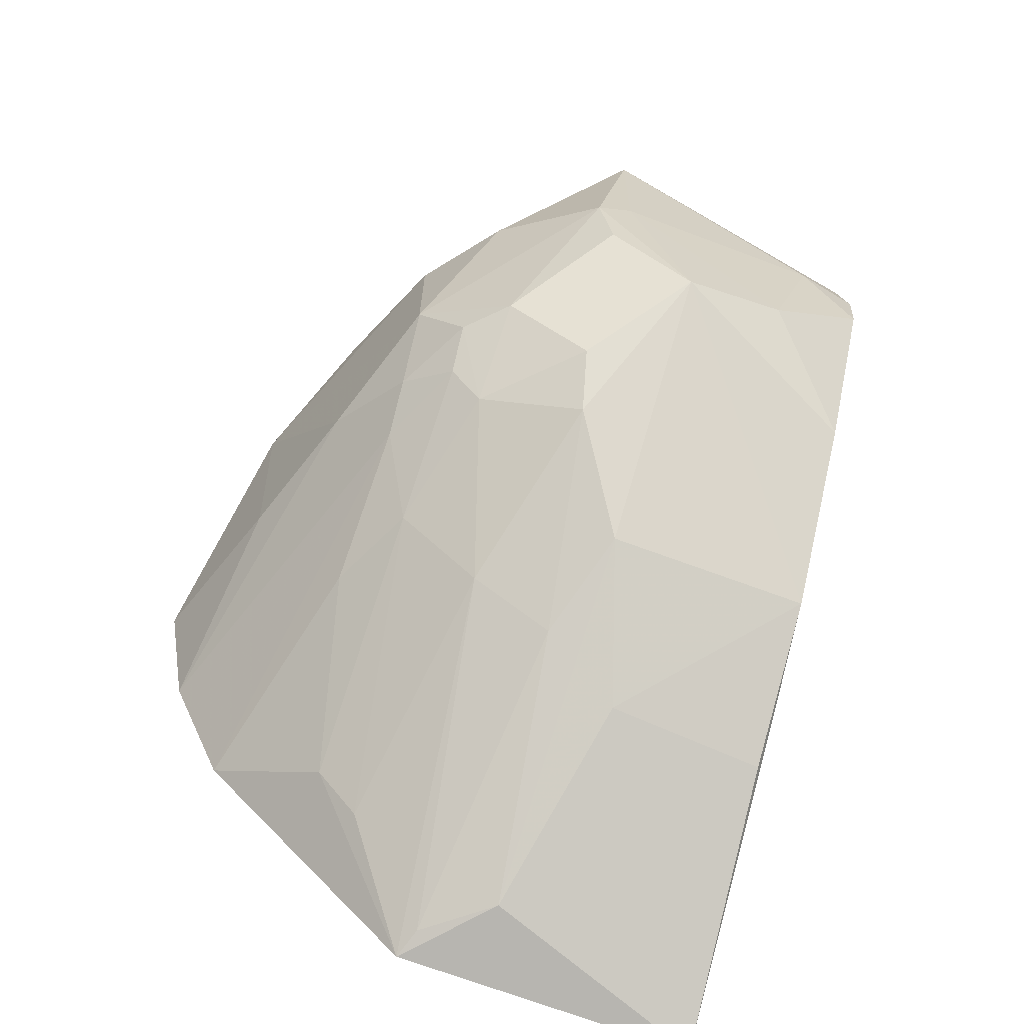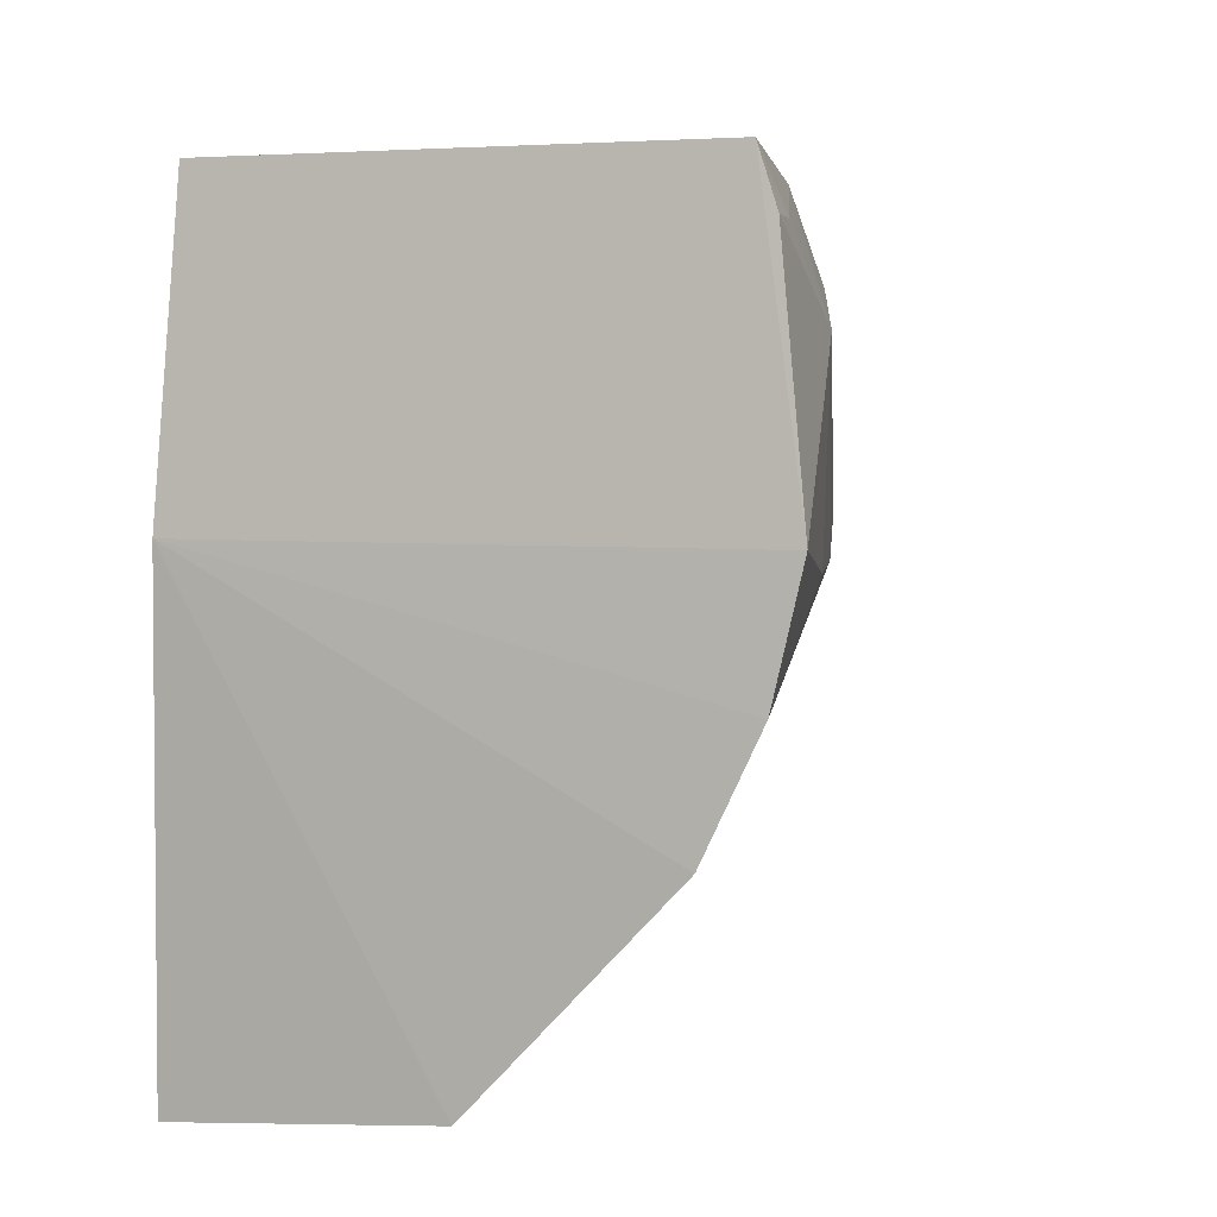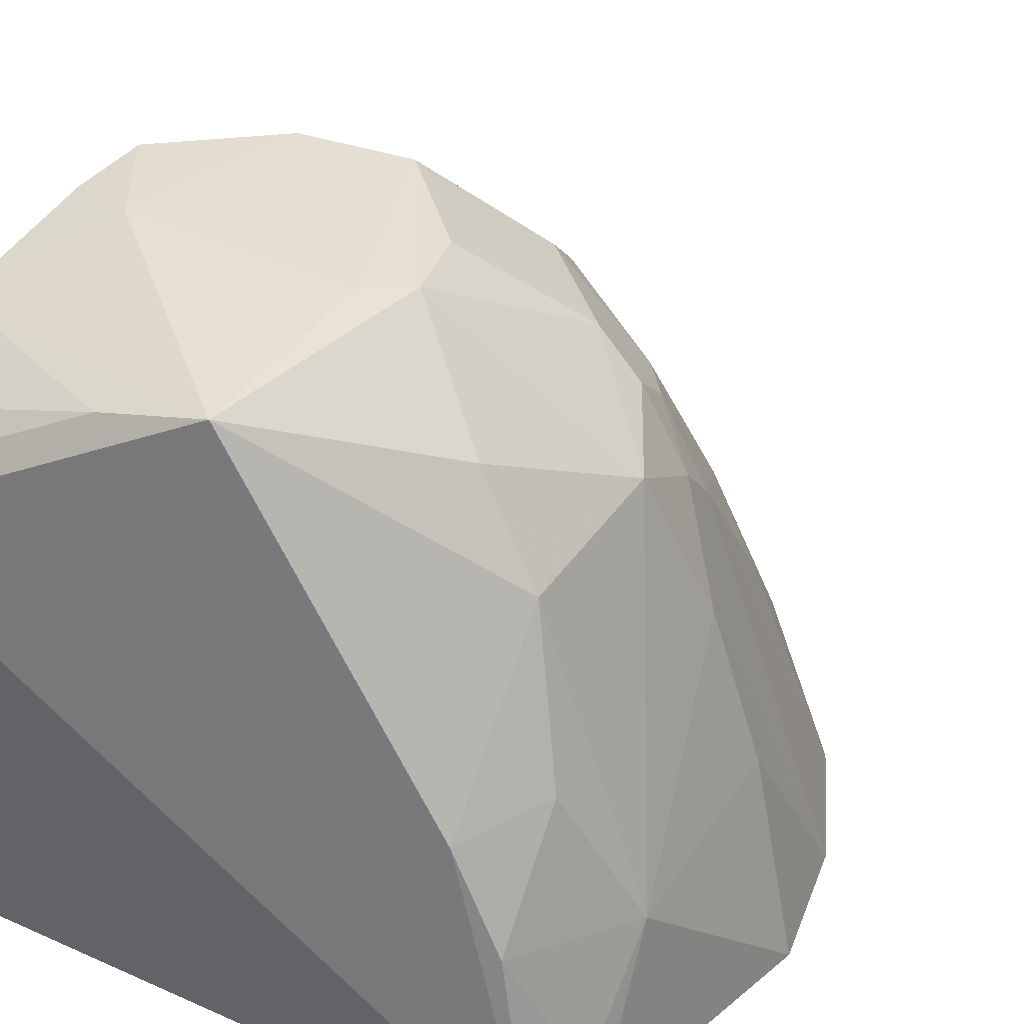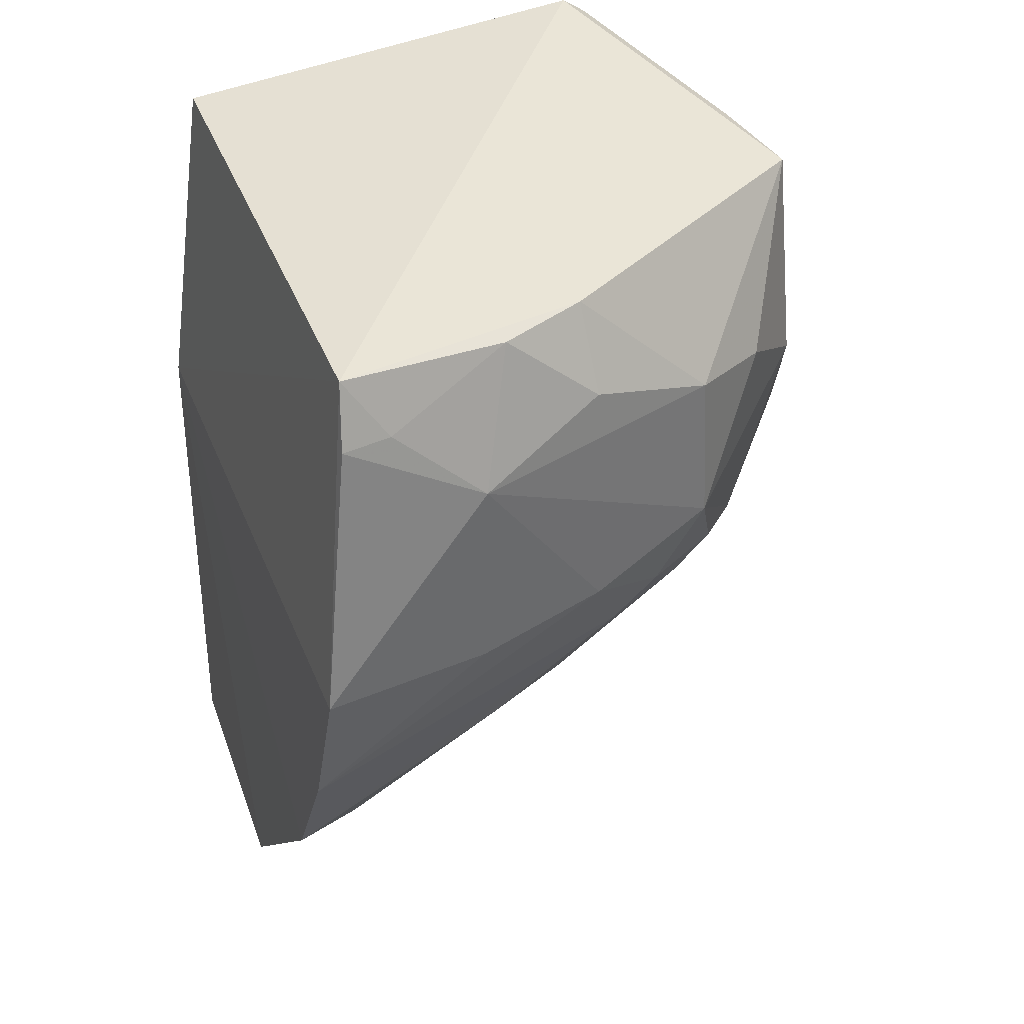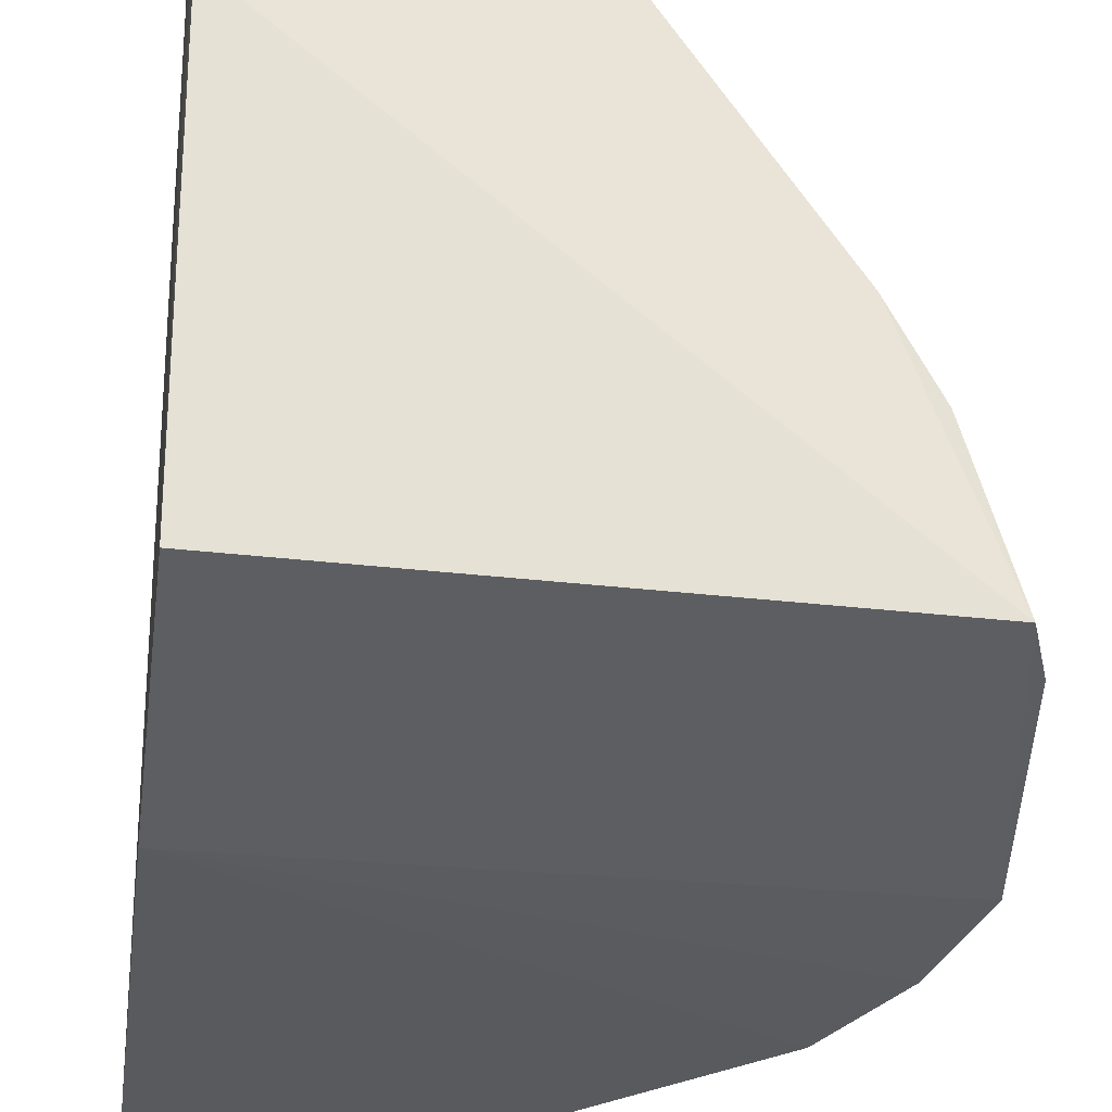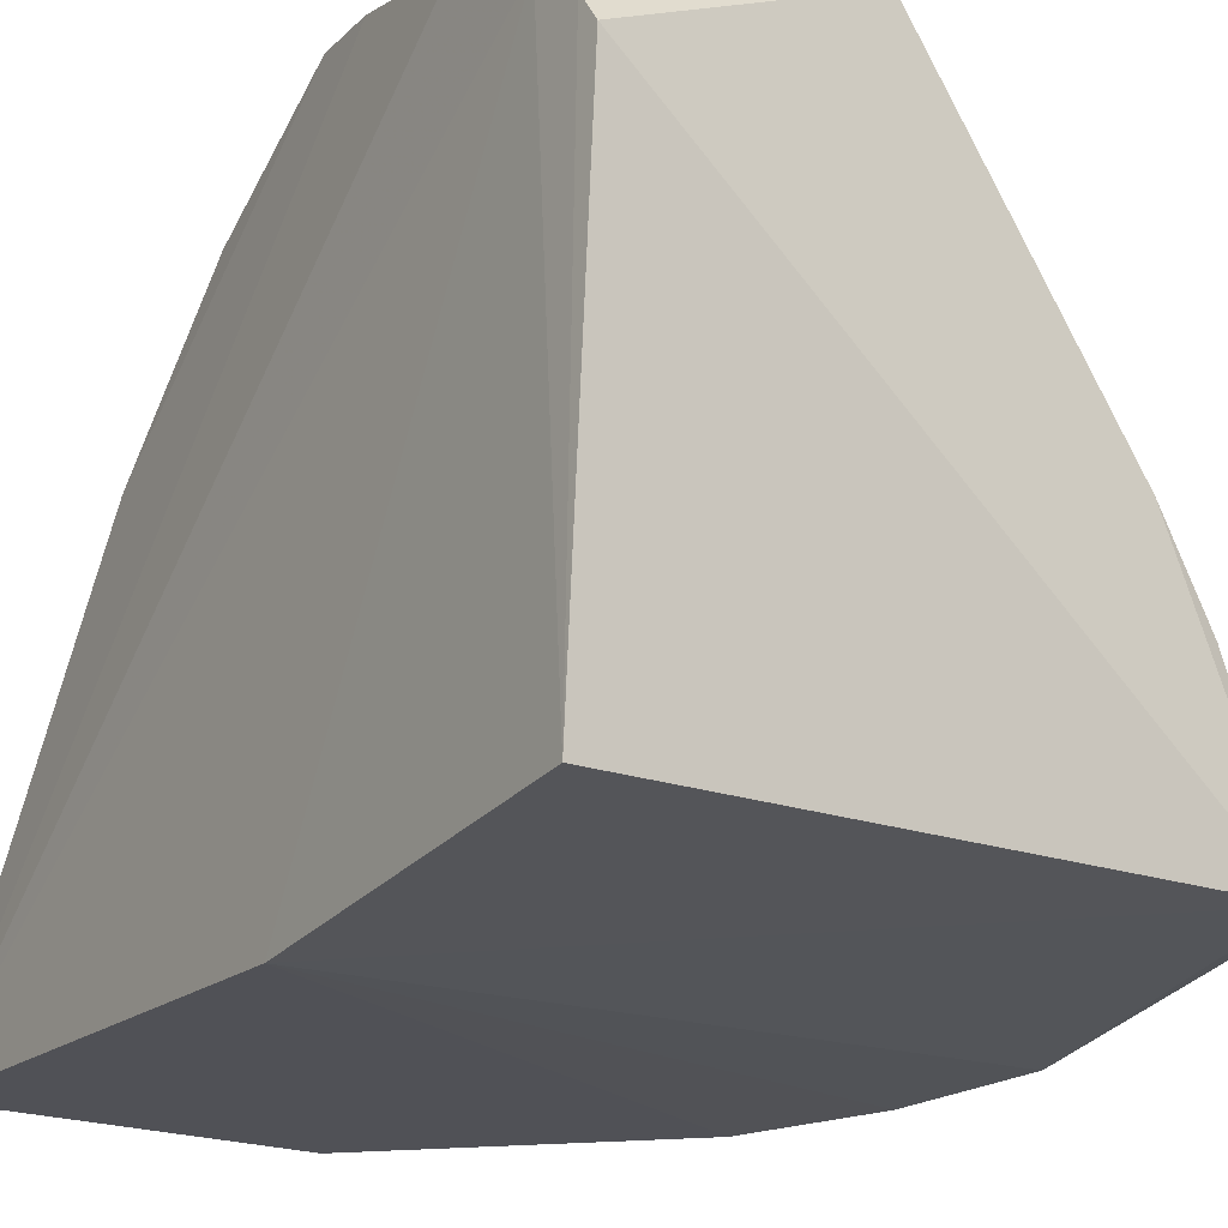
<metadata>
{"format":"obj","ext":"obj","renderer":"f3d","projection":"perspective","resolution":1024,"background":"white","views":[{"elev":-65.3,"azim":-20.2,"up":"+Y"},{"elev":3.9,"azim":-154.9,"up":"+Y"},{"elev":37.8,"azim":-149.8,"up":"+Z"},{"elev":38.1,"azim":-110.4,"up":"+Y"},{"elev":-29.9,"azim":171.8,"up":"+Z"},{"elev":-18.2,"azim":146.5,"up":"+Z"}]}
</metadata>
<code>
v 0.00657 -0.1853 0.2483
v -0.1781 -0.06254 0.246
v -0.07956 0.07214 0.444
v 0.00716 0.08484 0.2652
v -0.08884 -0.06438 0.4167
v 0.00997 0.04881 0.4328
v 0.00716 -0.02122 0.25
v -0.1671 0.08237 0.2636
v -0.1408 -0.01694 0.393
v -0.04998 -0.1383 0.3321
v -0.0009088 -0.06669 0.4189
v 0.008726 0.09781 0.3997
v -0.09015 -0.1743 0.2434
v 0.0101 0.07819 0.4189
v -0.187 -0.02072 0.2494
v -0.09257 0.005449 0.4449
v -0.14 0.03265 0.3908
v 0.001331 -0.1395 0.3285
v 0.002809 -0.01562 0.4435
v -0.06458 -0.1085 0.3749
v -0.1595 -0.1021 0.2437
v -0.06569 -0.1705 0.2702
v 0.009313 0.09224 0.4078
v -0.05018 0.07525 0.4373
v -0.156 -0.02834 0.3494
v -0.1149 -0.04064 0.4149
v -0.1409 0.07463 0.3466
v -0.1723 0.03532 0.3055
v -0.1208 0.0267 0.4182
v 0.0004745 -0.1096 0.3744
v 0.005325 0.006306 0.4421
v -0.01322 0.01237 0.4447
v -0.06128 -0.04284 0.4444
v -0.1019 -0.1079 0.3457
v -0.1703 -0.02953 0.3048
v -0.1394 -0.05598 0.3626
v -0.1744 0.06297 0.2612
v -0.1551 0.07549 0.3178
v -0.08059 0.0137 0.4452
v -0.02899 -0.03924 0.4443
v -0.08523 -0.0801 0.4025
v -0.08771 -0.01645 0.4434
v -0.07577 -0.1235 0.3436
v -0.1285 -0.1271 0.2705
v -0.1402 -0.0424 0.3769
v -0.1164 -0.06598 0.3889
v -0.1713 0.06275 0.2768
v -0.1544 0.04895 0.3479
v -0.08665 -0.171 0.2528
v -0.1147 -0.1414 0.2684
v -0.1409 -0.08438 0.3192
v -0.1273 -0.04046 0.402
v -0.1278 -0.08327 0.347
v -0.1267 -0.05303 0.3903
f 8 4 7
f 12 8 3
f 12 4 8
f 13 7 1
f 14 6 1
f 14 1 7
f 14 7 4
f 15 8 7
f 15 7 2
f 18 10 1
f 21 2 7
f 21 7 13
f 22 13 1
f 22 1 10
f 22 10 20
f 23 14 4
f 23 4 12
f 24 3 6
f 24 6 14
f 24 14 23
f 24 23 12
f 24 12 3
f 26 16 9
f 27 17 3
f 27 3 8
f 28 25 9
f 28 9 17
f 29 16 3
f 29 3 17
f 29 17 9
f 29 9 16
f 30 18 1
f 30 20 10
f 30 10 18
f 30 19 11
f 30 1 19
f 31 19 1
f 31 1 6
f 32 19 31
f 32 31 6
f 32 6 3
f 33 30 11
f 33 20 30
f 33 26 5
f 35 15 2
f 35 2 25
f 35 28 15
f 35 25 28
f 36 2 21
f 37 8 15
f 37 15 28
f 38 27 8
f 39 32 3
f 39 3 16
f 39 16 33
f 40 33 11
f 40 11 19
f 40 19 32
f 40 39 33
f 40 32 39
f 41 33 5
f 41 20 33
f 42 33 16
f 42 16 26
f 42 26 33
f 43 22 20
f 43 41 34
f 43 20 41
f 44 21 13
f 45 25 2
f 45 2 36
f 45 9 25
f 46 34 41
f 46 41 5
f 46 5 26
f 47 37 28
f 47 8 37
f 47 38 8
f 47 28 38
f 48 38 28
f 48 28 17
f 48 17 27
f 48 27 38
f 49 43 34
f 49 34 13
f 49 13 22
f 49 22 43
f 50 44 13
f 50 13 34
f 51 36 21
f 51 21 44
f 52 26 9
f 52 9 45
f 52 46 26
f 53 50 34
f 53 44 50
f 53 51 44
f 53 34 46
f 53 36 51
f 54 52 45
f 54 45 36
f 54 46 52
f 54 53 46
f 54 36 53

</code>
